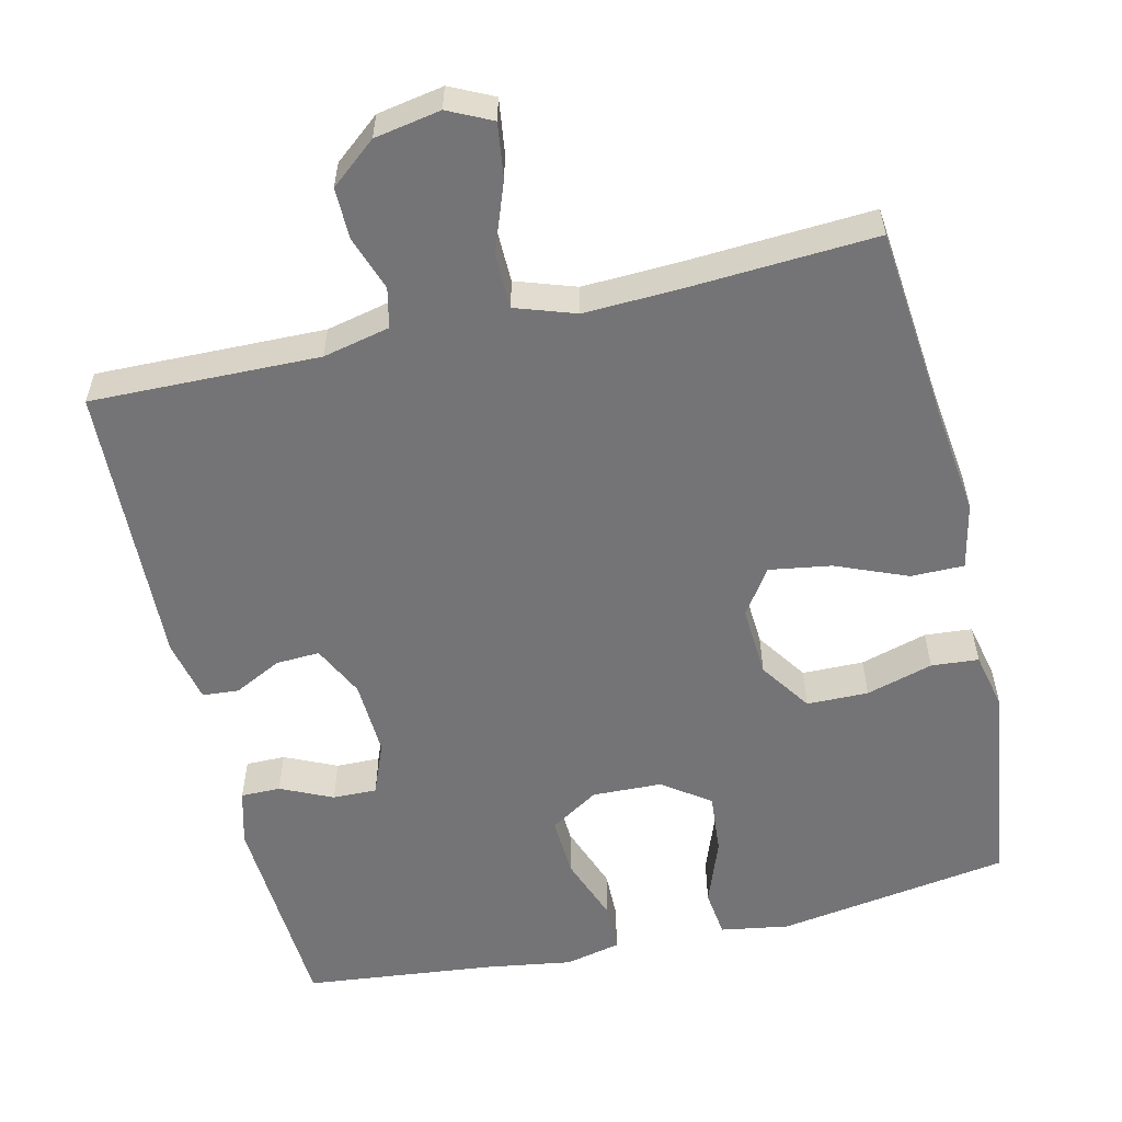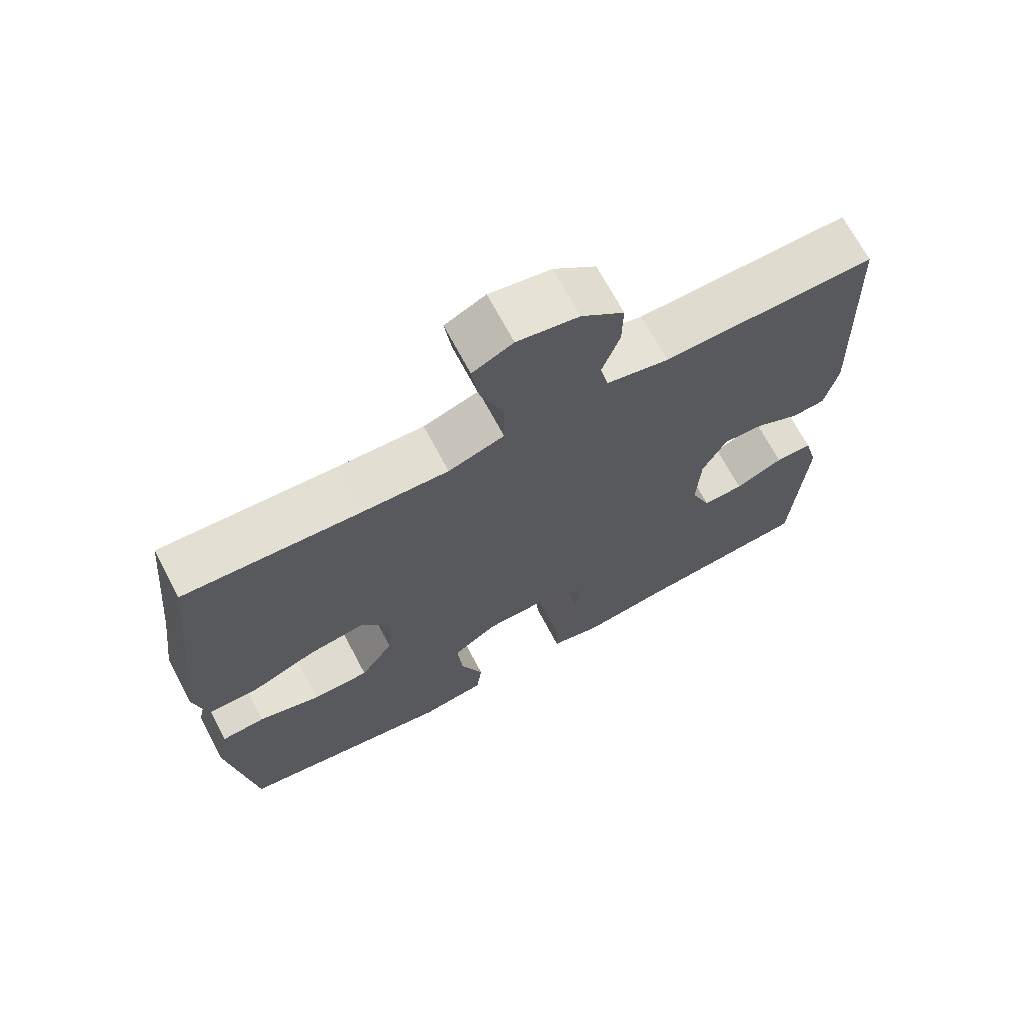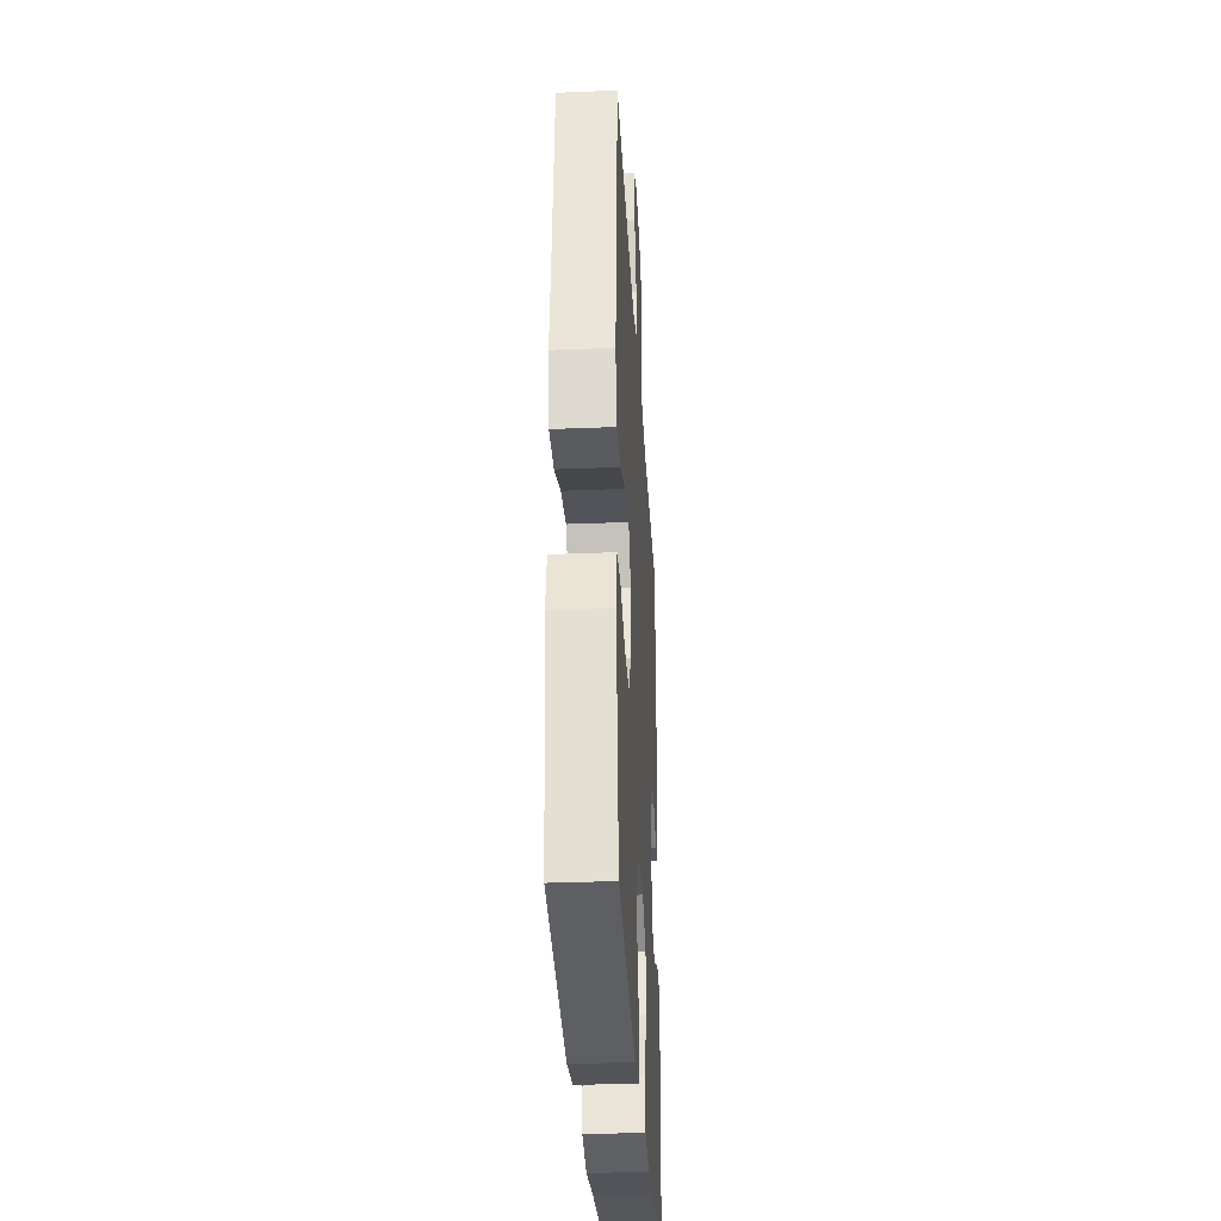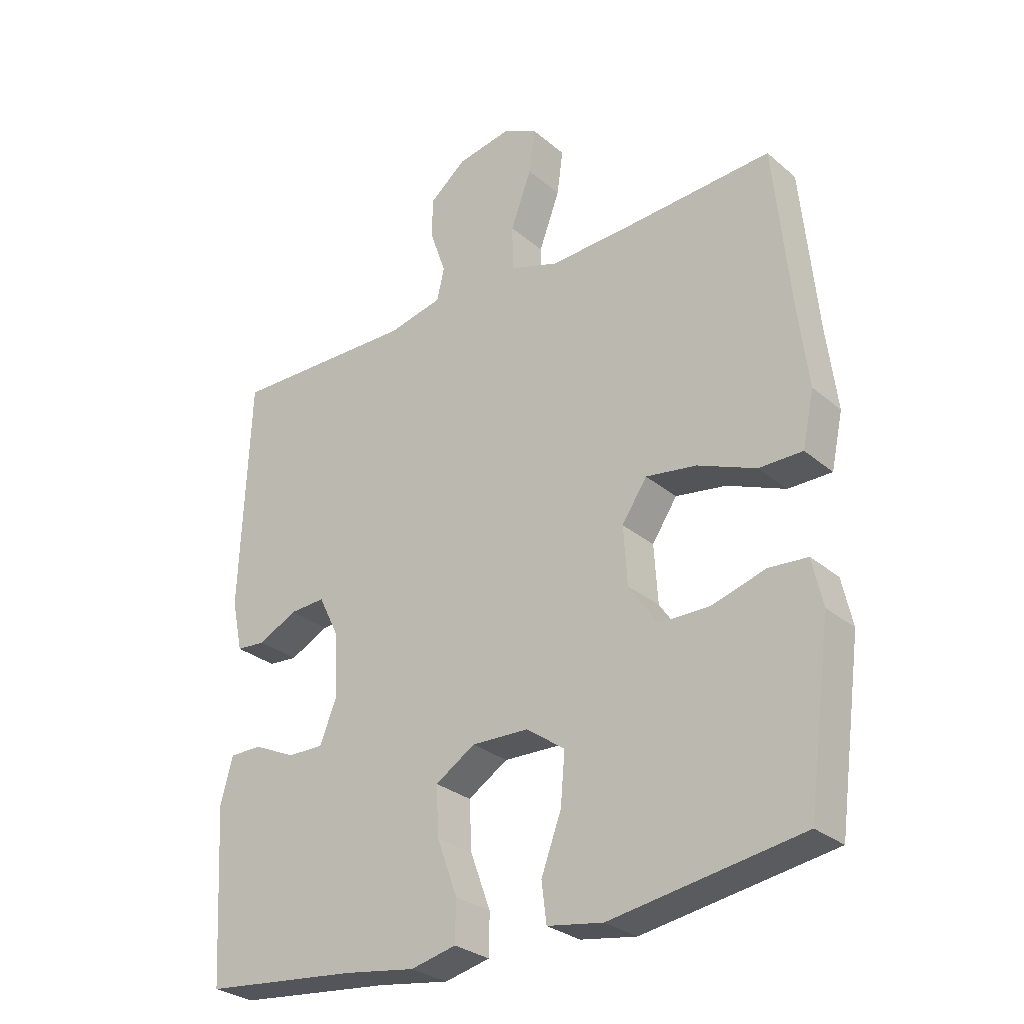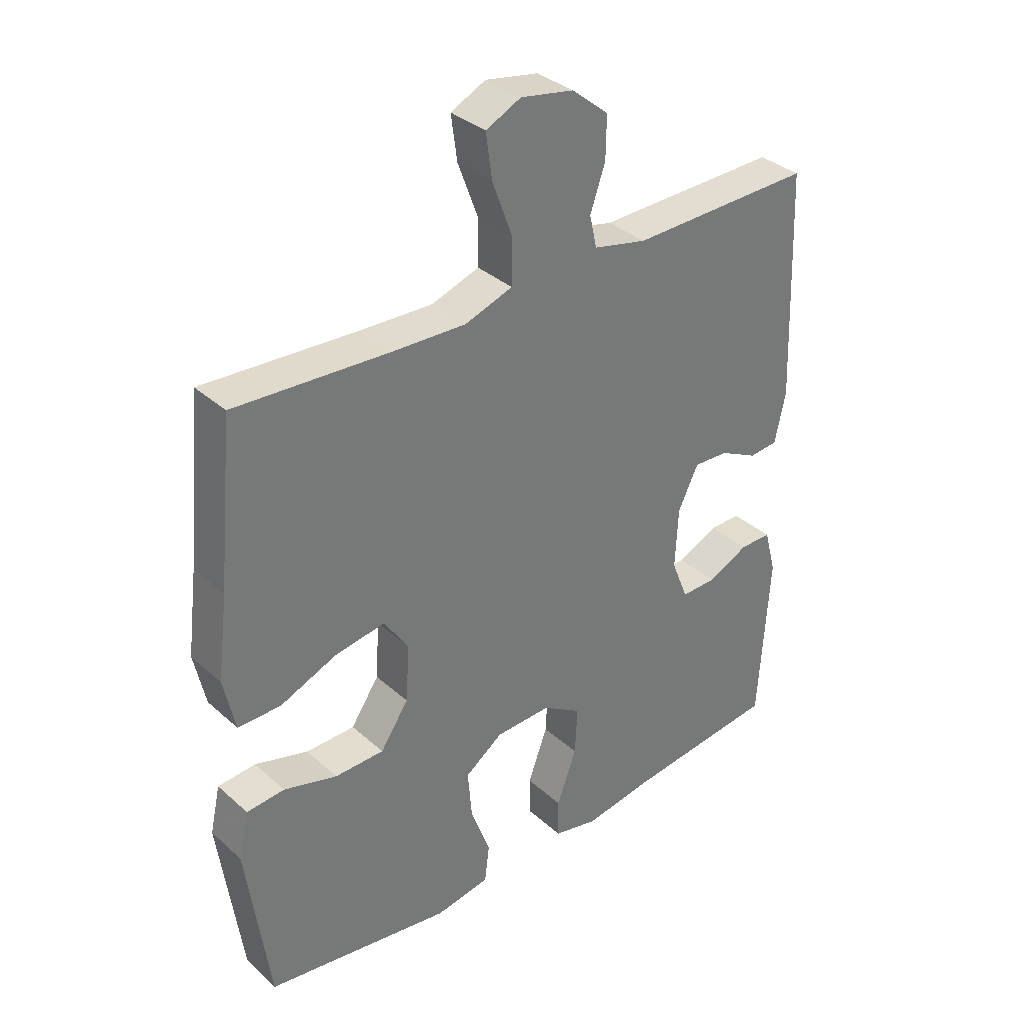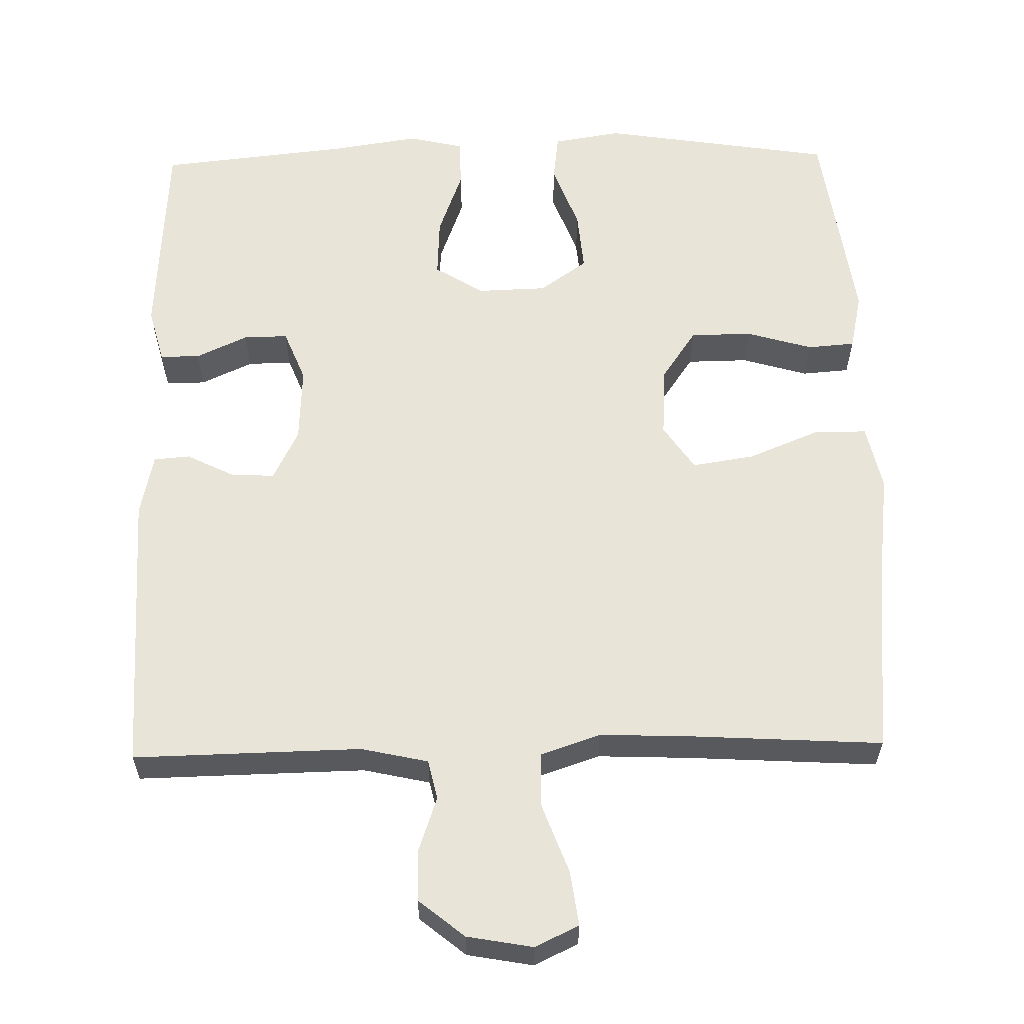
<metadata>
{"format":"obj","ext":"obj","renderer":"f3d","projection":"perspective","resolution":1024,"background":"white","views":[{"elev":-56.3,"azim":13.2,"up":"+Y"},{"elev":69.4,"azim":152.1,"up":"+Z"},{"elev":-32.6,"azim":93.2,"up":"+Z"},{"elev":-29.0,"azim":39.0,"up":"+Z"},{"elev":34.7,"azim":139.7,"up":"+Z"},{"elev":59.8,"azim":-1.2,"up":"+Y"}]}
</metadata>
<code>
v -0.5 0.07 -0.5
v -0.517 0.07 -0.217
v -0.497 0.07 -0.142
v -0.444 0.07 -0.142
v -0.375 0.07 -0.174
v -0.316 0.07 -0.175
v -0.288 0.07 -0.105
v -0.293 0.07 -0.003
v -0.327 0.07 0.066
v -0.385 0.07 0.063
v -0.449 0.07 0.031
v -0.497 0.07 0.035
v -0.515 0.07 0.119
v -0.5 0.07 0.5
v -0.196 0.07 0.494
v -0.107 0.07 0.514
v -0.095 0.07 0.567
v -0.12 0.07 0.639
v -0.121 0.07 0.708
v -0.06 0.07 0.758
v 0.028 0.07 0.774
v 0.086 0.07 0.746
v 0.076 0.07 0.673
v 0.042 0.07 0.581
v 0.043 0.07 0.507
v 0.123 0.07 0.48
v 0.248 0.07 0.485
v 0.5 0.07 0.5
v 0.526 0.07 0.233
v 0.543 0.07 0.097
v 0.524 0.07 0.009
v 0.453 0.07 0.009
v 0.358 0.07 0.048
v 0.275 0.07 0.061
v 0.234 0.07 0
v 0.24 0.07 -0.095
v 0.287 0.07 -0.164
v 0.369 0.07 -0.165
v 0.458 0.07 -0.139
v 0.521 0.07 -0.144
v 0.538 0.07 -0.221
v 0.522 0.07 -0.339
v 0.5 0.07 -0.5
v 0.189 0.07 -0.549
v 0.098 0.07 -0.534
v 0.09 0.07 -0.47
v 0.123 0.07 -0.381
v 0.13 0.07 -0.299
v 0.067 0.07 -0.254
v -0.026 0.07 -0.251
v -0.091 0.07 -0.292
v -0.087 0.07 -0.372
v -0.054 0.07 -0.462
v -0.055 0.07 -0.528
v -0.129 0.07 -0.545
v -0.246 0.07 -0.527
v -0.5 0 -0.5
v -0.517 0 -0.217
v -0.497 0 -0.142
v -0.444 0 -0.142
v -0.375 0 -0.174
v -0.316 0 -0.175
v -0.288 0 -0.105
v -0.293 0 -0.003
v -0.327 0 0.066
v -0.385 0 0.063
v -0.449 0 0.031
v -0.497 0 0.035
v -0.515 0 0.119
v -0.5 0 0.5
v -0.196 0 0.494
v -0.107 0 0.514
v -0.095 0 0.567
v -0.12 0 0.639
v -0.121 0 0.708
v -0.06 0 0.758
v 0.028 0 0.774
v 0.086 0 0.746
v 0.076 0 0.673
v 0.042 0 0.581
v 0.043 0 0.507
v 0.123 0 0.48
v 0.248 0 0.485
v 0.5 0 0.5
v 0.526 0 0.233
v 0.543 0 0.097
v 0.524 0 0.009
v 0.453 0 0.009
v 0.358 0 0.048
v 0.275 0 0.061
v 0.234 0 0
v 0.24 0 -0.095
v 0.287 0 -0.164
v 0.369 0 -0.165
v 0.458 0 -0.139
v 0.521 0 -0.144
v 0.538 0 -0.221
v 0.522 0 -0.339
v 0.5 0 -0.5
v 0.189 0 -0.549
v 0.098 0 -0.534
v 0.09 0 -0.47
v 0.123 0 -0.381
v 0.13 0 -0.299
v 0.067 0 -0.254
v -0.026 0 -0.251
v -0.091 0 -0.292
v -0.087 0 -0.372
v -0.054 0 -0.462
v -0.055 0 -0.528
v -0.129 0 -0.545
v -0.246 0 -0.527
f 53 54 55 56
f 52 53 56 1
f 51 52 1 2
f 50 51 2
f 49 50 2
f 44 45 46 47
f 44 47 48
f 43 44 48
f 42 43 48 49
f 38 39 40 41
f 37 38 41 42
f 30 31 32 33
f 29 30 33 34
f 27 28 29 34
f 26 27 34 35
f 21 22 23 24
f 21 24 25
f 20 21 25
f 17 18 19 20
f 17 20 25
f 16 17 25
f 15 16 25 26
f 10 11 12 13
f 9 10 13 14
f 8 9 14 15
f 2 3 4 5
f 49 2 5 6
f 37 42 49 6
f 36 37 6 7
f 15 26 35 36
f 7 8 15 36
f 112 111 110 109
f 57 112 109 108
f 58 57 108 107
f 58 107 106
f 58 106 105
f 103 102 101 100
f 104 103 100
f 104 100 99
f 105 104 99 98
f 97 96 95 94
f 98 97 94 93
f 89 88 87 86
f 90 89 86 85
f 90 85 84 83
f 91 90 83 82
f 80 79 78 77
f 81 80 77
f 81 77 76
f 76 75 74 73
f 81 76 73
f 81 73 72
f 82 81 72 71
f 69 68 67 66
f 70 69 66 65
f 71 70 65 64
f 61 60 59 58
f 62 61 58 105
f 62 105 98 93
f 63 62 93 92
f 92 91 82 71
f 92 71 64 63
f 1 57 58 2
f 2 58 59 3
f 3 59 60 4
f 4 60 61 5
f 5 61 62 6
f 6 62 63 7
f 7 63 64 8
f 8 64 65 9
f 9 65 66 10
f 10 66 67 11
f 11 67 68 12
f 12 68 69 13
f 13 69 70 14
f 14 70 71 15
f 15 71 72 16
f 16 72 73 17
f 17 73 74 18
f 18 74 75 19
f 19 75 76 20
f 20 76 77 21
f 21 77 78 22
f 22 78 79 23
f 23 79 80 24
f 24 80 81 25
f 25 81 82 26
f 26 82 83 27
f 27 83 84 28
f 28 84 85 29
f 29 85 86 30
f 30 86 87 31
f 31 87 88 32
f 32 88 89 33
f 33 89 90 34
f 34 90 91 35
f 35 91 92 36
f 36 92 93 37
f 37 93 94 38
f 38 94 95 39
f 39 95 96 40
f 40 96 97 41
f 41 97 98 42
f 42 98 99 43
f 43 99 100 44
f 44 100 101 45
f 45 101 102 46
f 46 102 103 47
f 47 103 104 48
f 48 104 105 49
f 49 105 106 50
f 50 106 107 51
f 51 107 108 52
f 52 108 109 53
f 53 109 110 54
f 54 110 111 55
f 55 111 112 56
f 56 112 57 1

</code>
